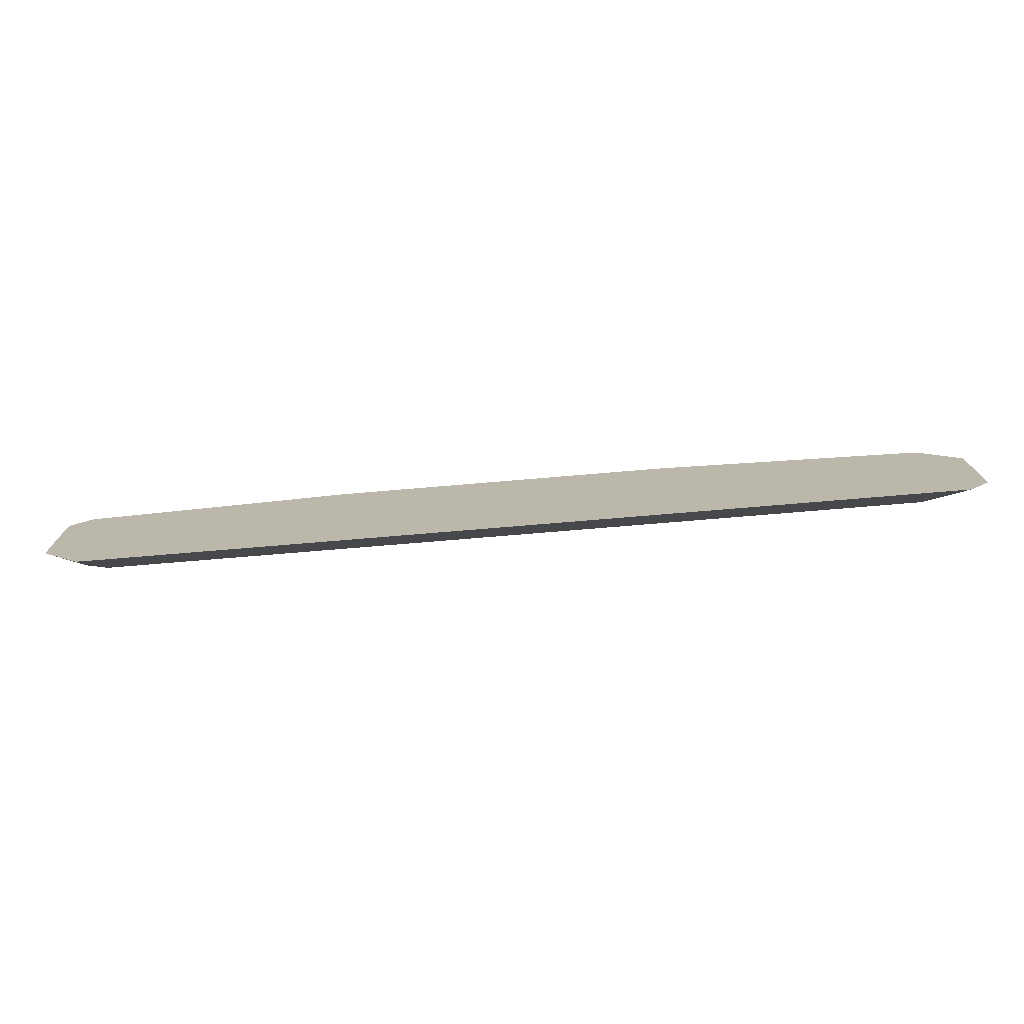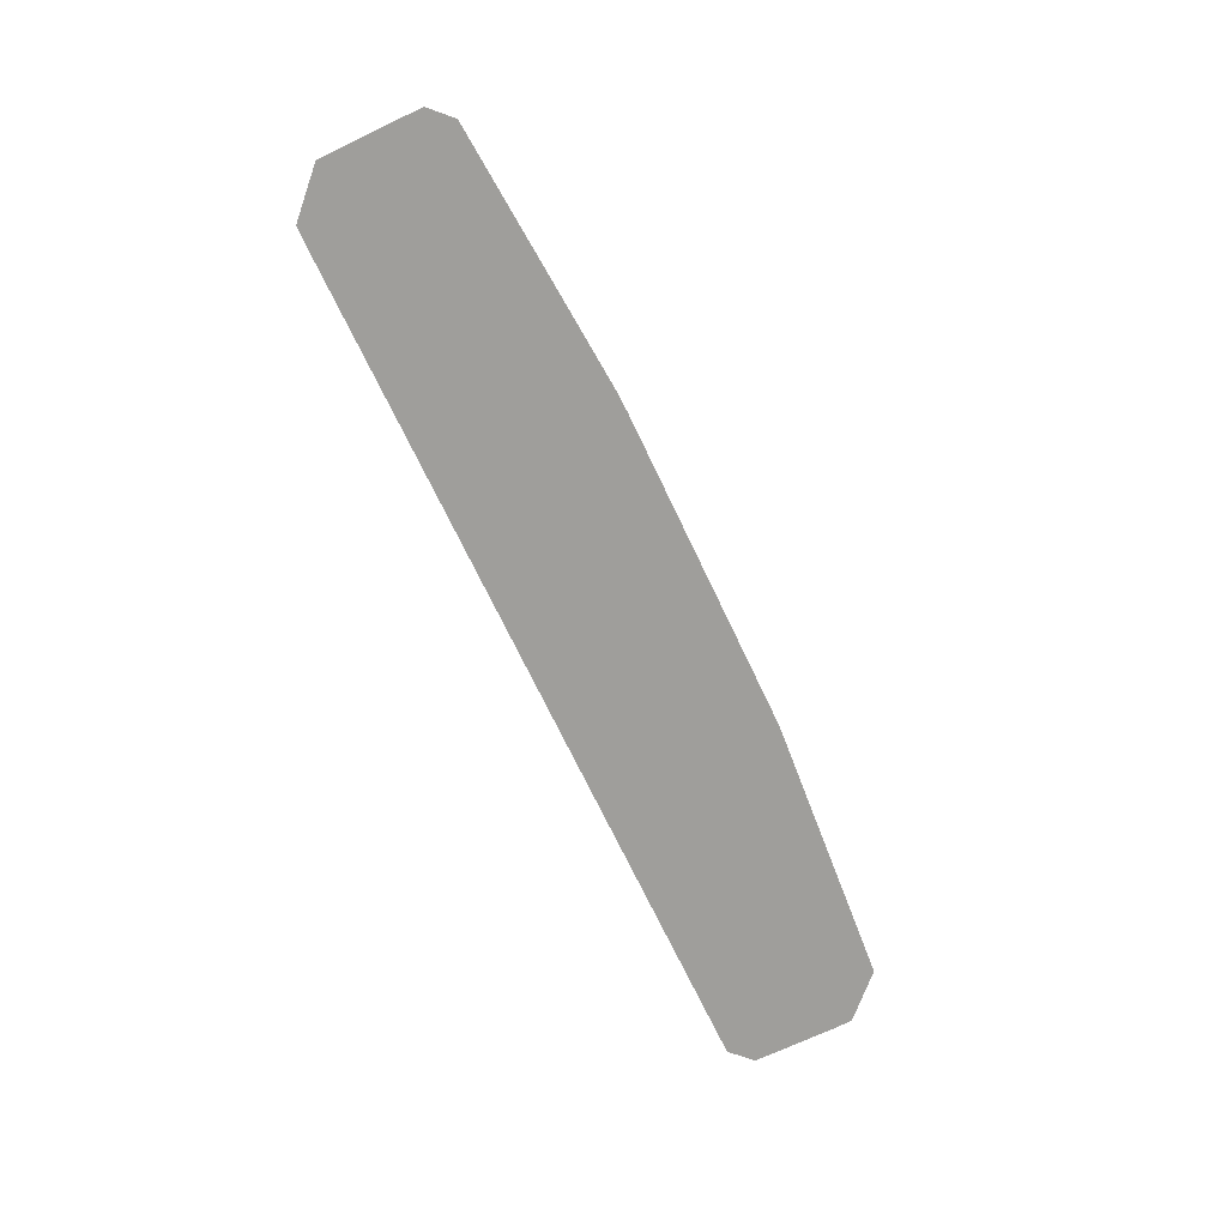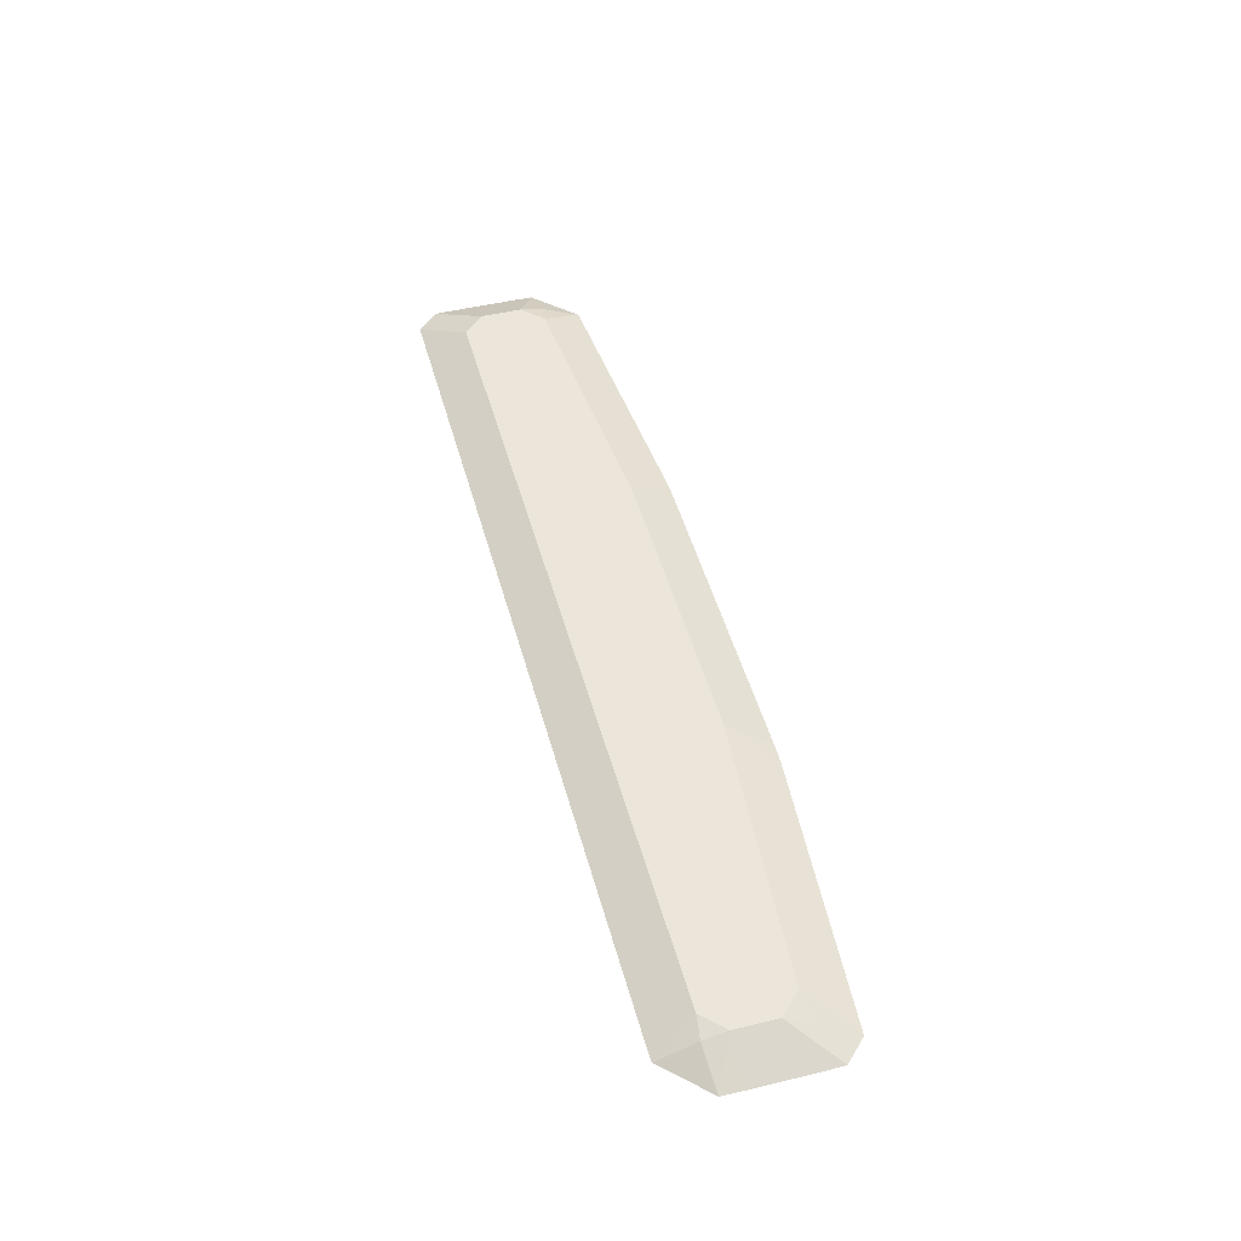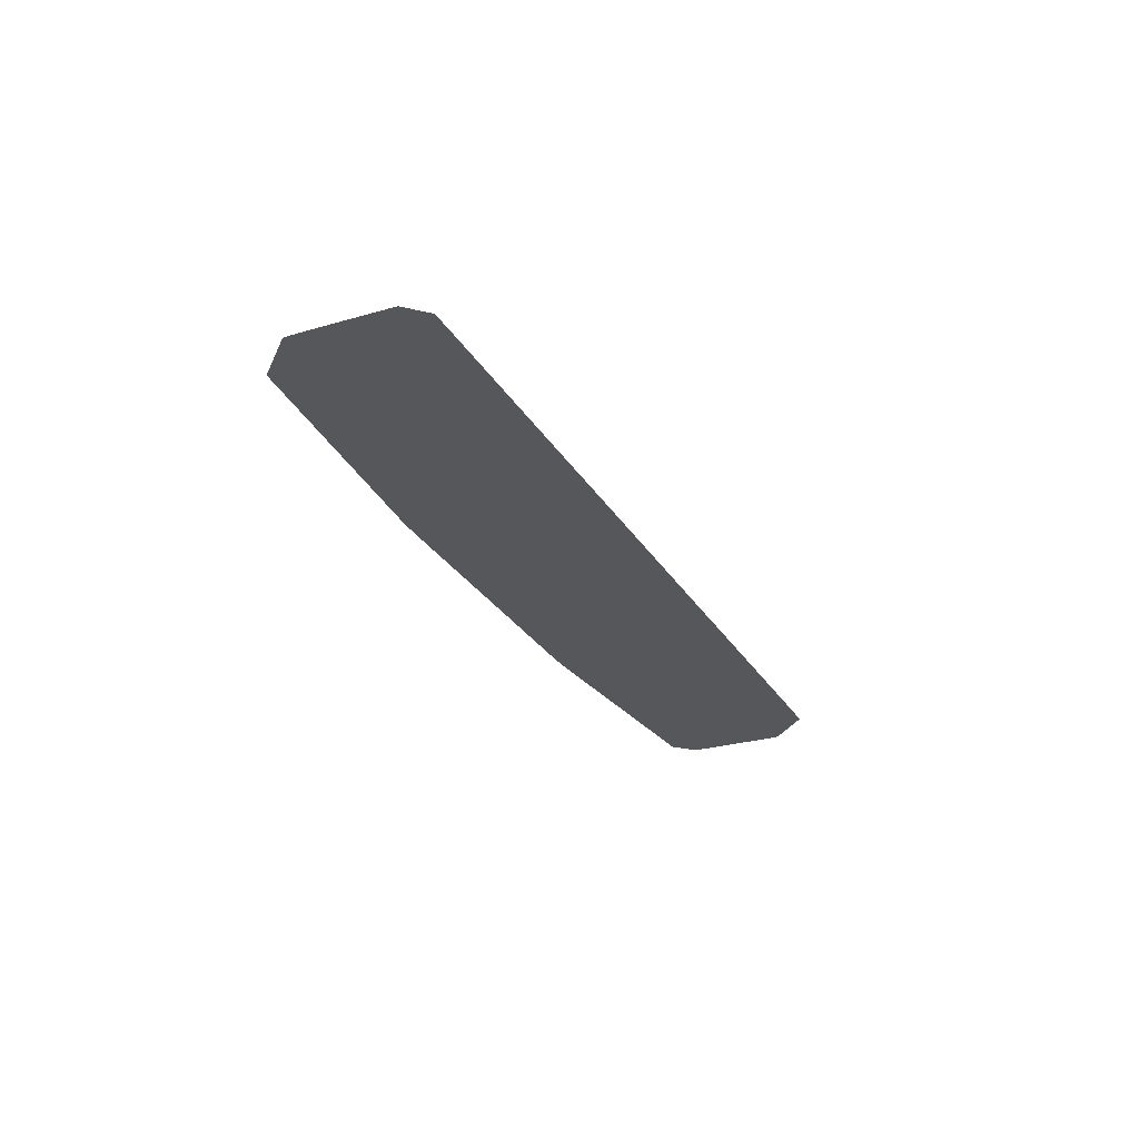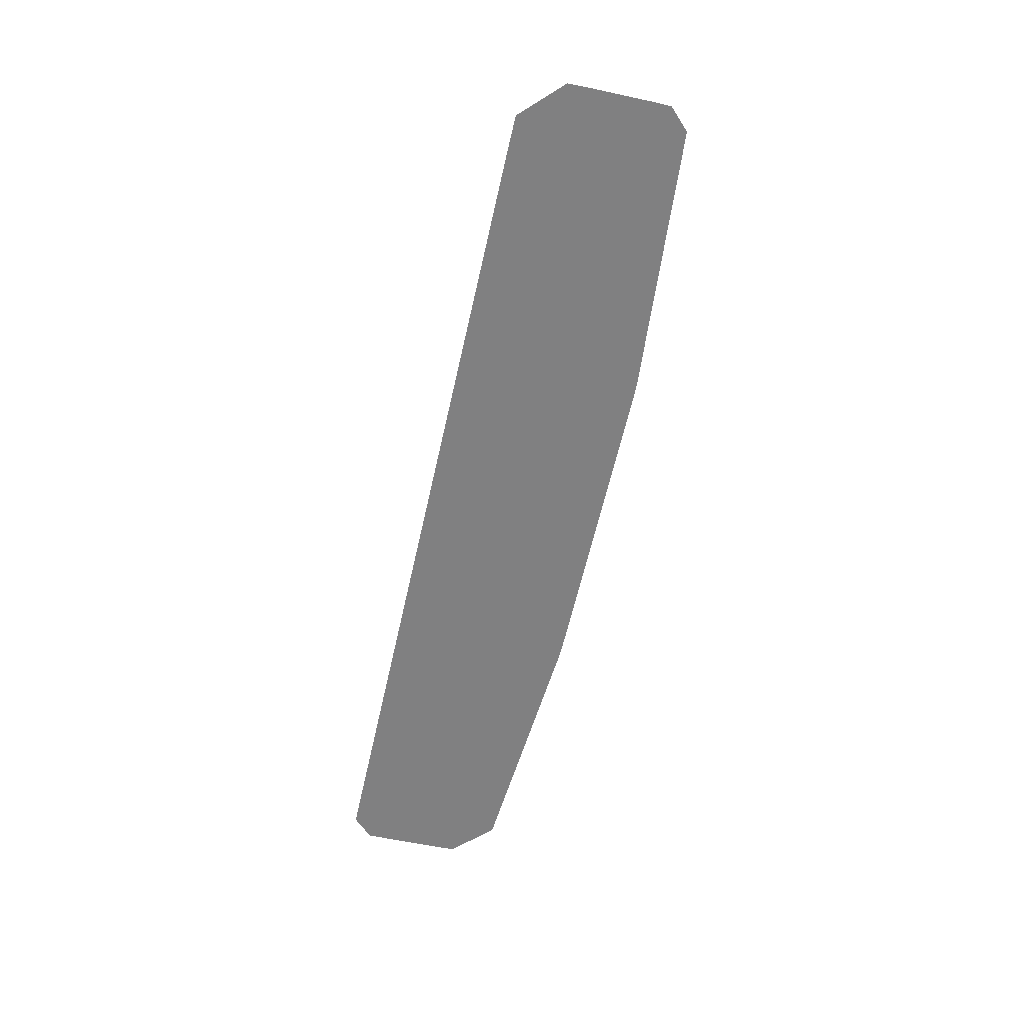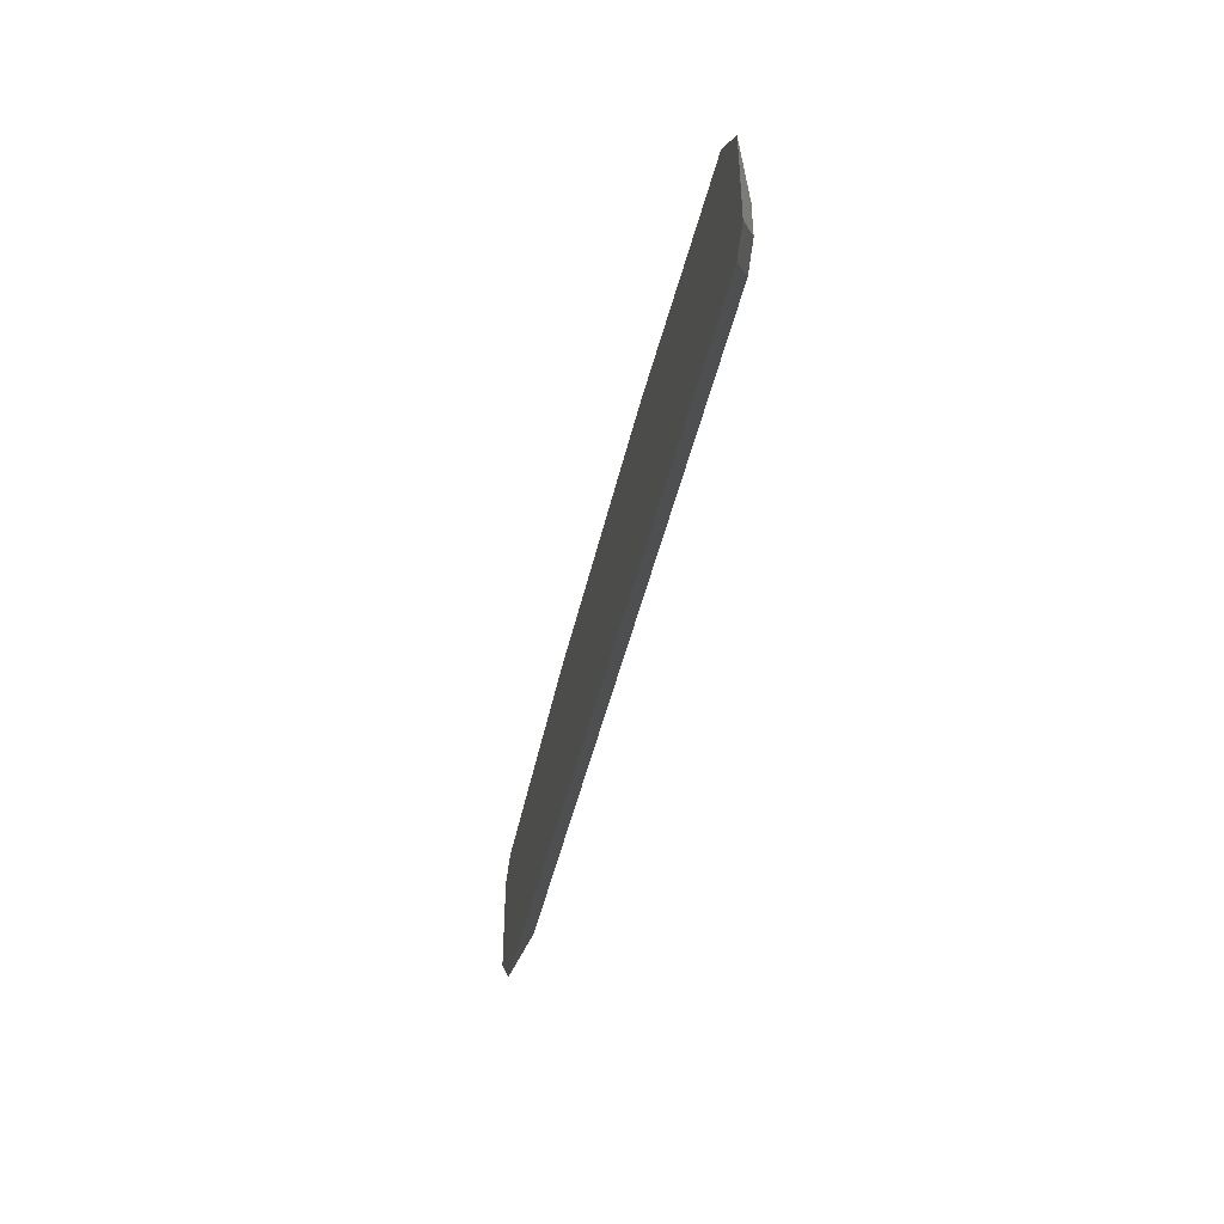
<metadata>
{"format":"obj","ext":"obj","renderer":"f3d","projection":"perspective","resolution":1024,"background":"white","views":[{"elev":-74.8,"azim":-175.2,"up":"+Y"},{"elev":-70.8,"azim":115.4,"up":"+Z"},{"elev":48.1,"azim":74.9,"up":"+Z"},{"elev":-27.0,"azim":-65.6,"up":"+Z"},{"elev":-60.0,"azim":77.5,"up":"+Z"},{"elev":-43.7,"azim":-102.2,"up":"+Y"}]}
</metadata>
<code>
v 0.1477 -0.09281 0.07416
v 0.1295 -0.1295 0.09253
v 0.1658 -0.09323 0.07416
v -0.1293 -0.09281 0.07416
v 0.3701 -0.1481 0.09253
v -0.1295 -0.1295 0.09253
v 0.4064 -0.1117 0.07416
v -0.148 -0.0931 0.07416
v -0.1357 -0.1172 0.08636
v 0.3886 -0.1666 0.09253
v 0.3978 -0.1388 0.08328
v -0.3701 -0.1481 0.09253
v 0.425 -0.1302 0.07416
v -0.3886 -0.1116 0.07416
v -0.3762 -0.1357 0.08636
v 0.3886 -0.2036 0.09253
v 0.401 -0.1727 0.08636
v 0.4254 -0.1483 0.07416
v -0.3909 -0.1481 0.0879
v -0.3886 -0.1666 0.09253
v -0.4071 -0.1301 0.07416
v -0.3932 -0.1388 0.08328
v 0.401 -0.2097 0.08636
v 0.3701 -0.2221 0.09253
v 0.3886 -0.2244 0.0879
v 0.4254 -0.2034 0.07416
v -0.425 -0.1481 0.07416
v -0.401 -0.1666 0.08636
v -0.3886 -0.2036 0.09253
v 0.425 -0.222 0.07416
v 0.3701 -0.2588 0.07416
v 0.3886 -0.2585 0.07416
v -0.3701 -0.2221 0.09253
v 0.3978 -0.2267 0.08328
v -0.4254 -0.1666 0.07416
v -0.401 -0.2036 0.08636
v -0.3978 -0.2128 0.0879
v 0.4071 -0.2399 0.07416
v -0.3881 -0.2588 0.07416
v -0.3793 -0.2313 0.0879
v -0.4254 -0.2217 0.07416
v -0.4252 -0.2402 0.07416
v -0.4067 -0.2587 0.07416
f 21 27 22
f 20 36 29
f 17 23 26
f 20 28 36
f 20 27 28
f 19 27 20
f 19 22 27
f 17 26 18
f 14 22 19
f 16 24 25
f 14 19 15
f 14 21 22
f 12 19 20
f 12 15 19
f 10 13 11
f 23 30 26
f 10 18 13
f 16 25 23
f 23 25 30
f 29 40 33
f 24 32 25
f 10 17 18
f 39 40 43
f 37 43 40
f 37 42 43
f 37 41 42
f 36 41 37
f 33 40 39
f 32 38 34
f 24 31 32
f 30 34 38
f 29 36 37
f 28 41 36
f 28 35 41
f 27 35 28
f 25 34 30
f 25 32 34
f 24 39 31
f 24 33 39
f 29 37 40
f 10 23 17
f 1 32 31
f 9 14 15
f 1 14 8
f 1 21 14
f 1 27 21
f 1 35 27
f 1 41 35
f 1 42 41
f 1 43 42
f 1 39 43
f 1 31 39
f 1 38 32
f 1 30 38
f 1 26 30
f 1 18 26
f 10 16 23
f 1 7 13
f 1 3 7
f 1 2 3
f 1 8 4
f 1 4 6
f 1 13 18
f 2 5 7
f 1 6 2
f 8 14 9
f 7 11 13
f 6 9 15
f 5 11 7
f 5 10 11
f 4 9 6
f 4 8 9
f 6 15 12
f 2 16 10
f 2 24 16
f 2 33 24
f 2 29 33
f 2 20 29
f 2 12 20
f 2 6 12
f 2 10 5
f 2 7 3

</code>
